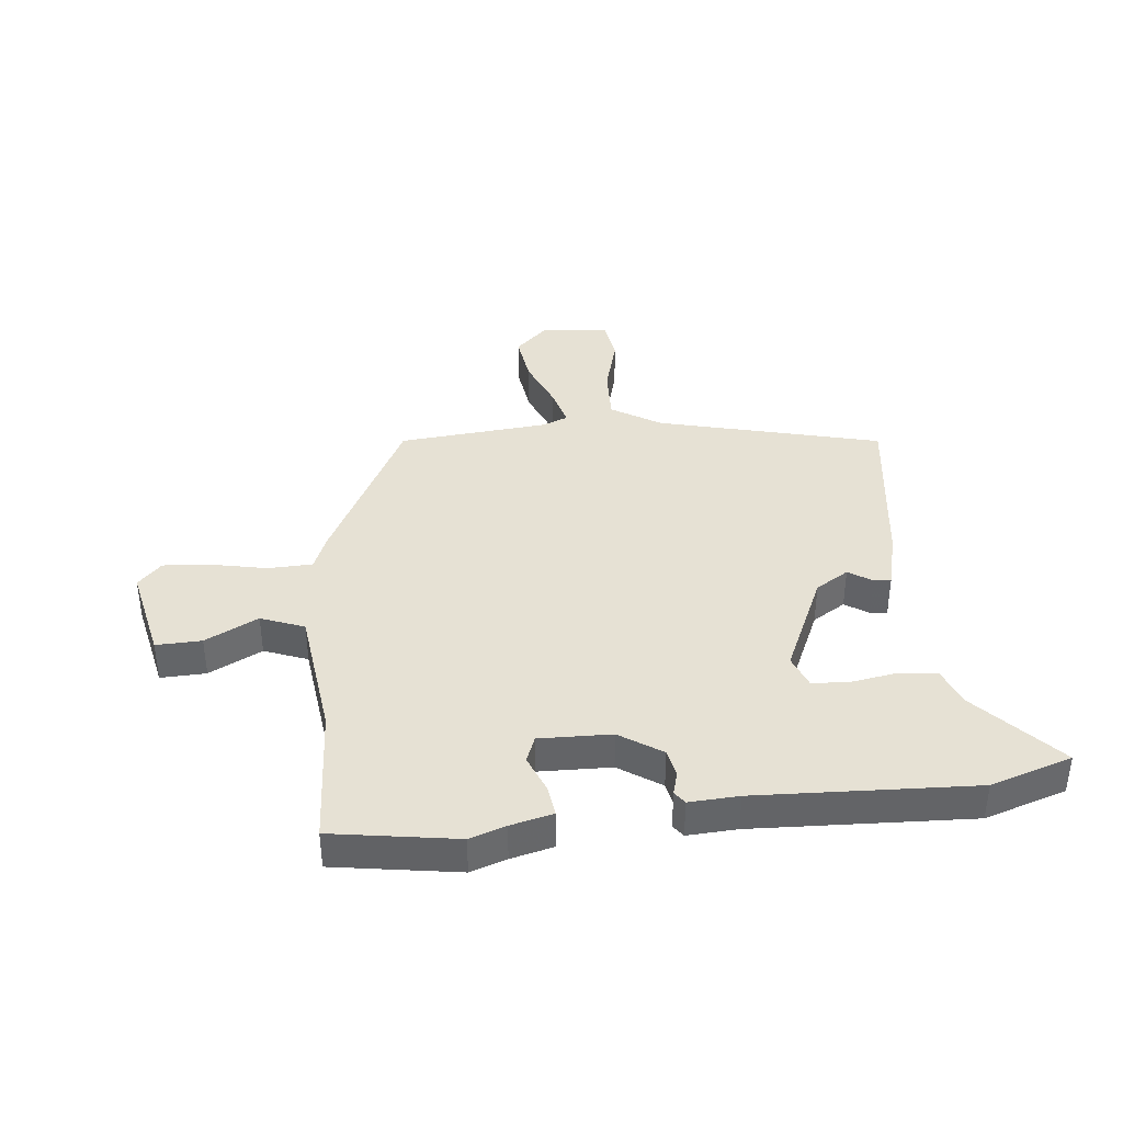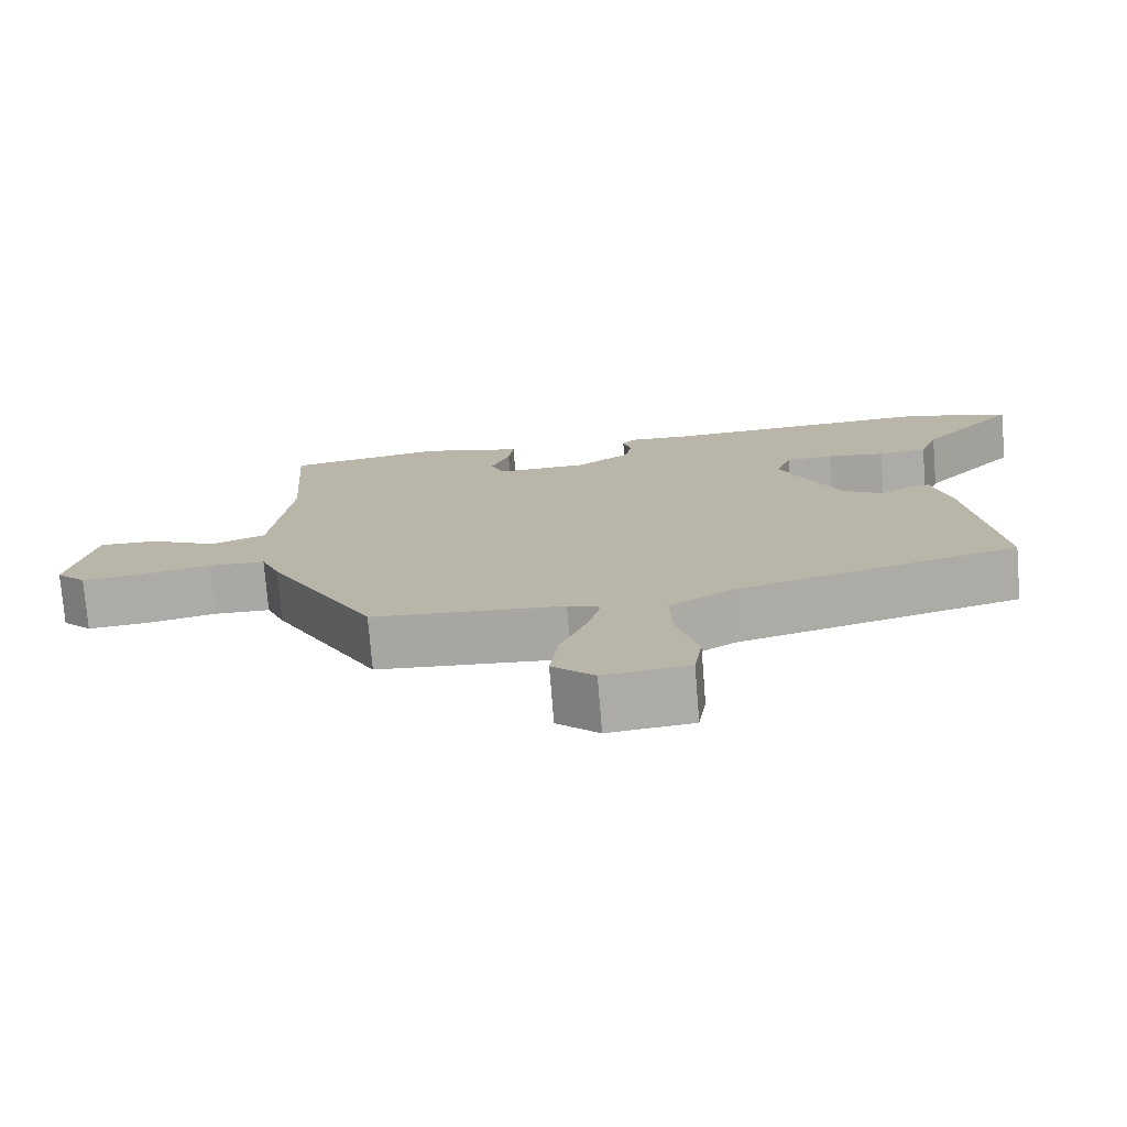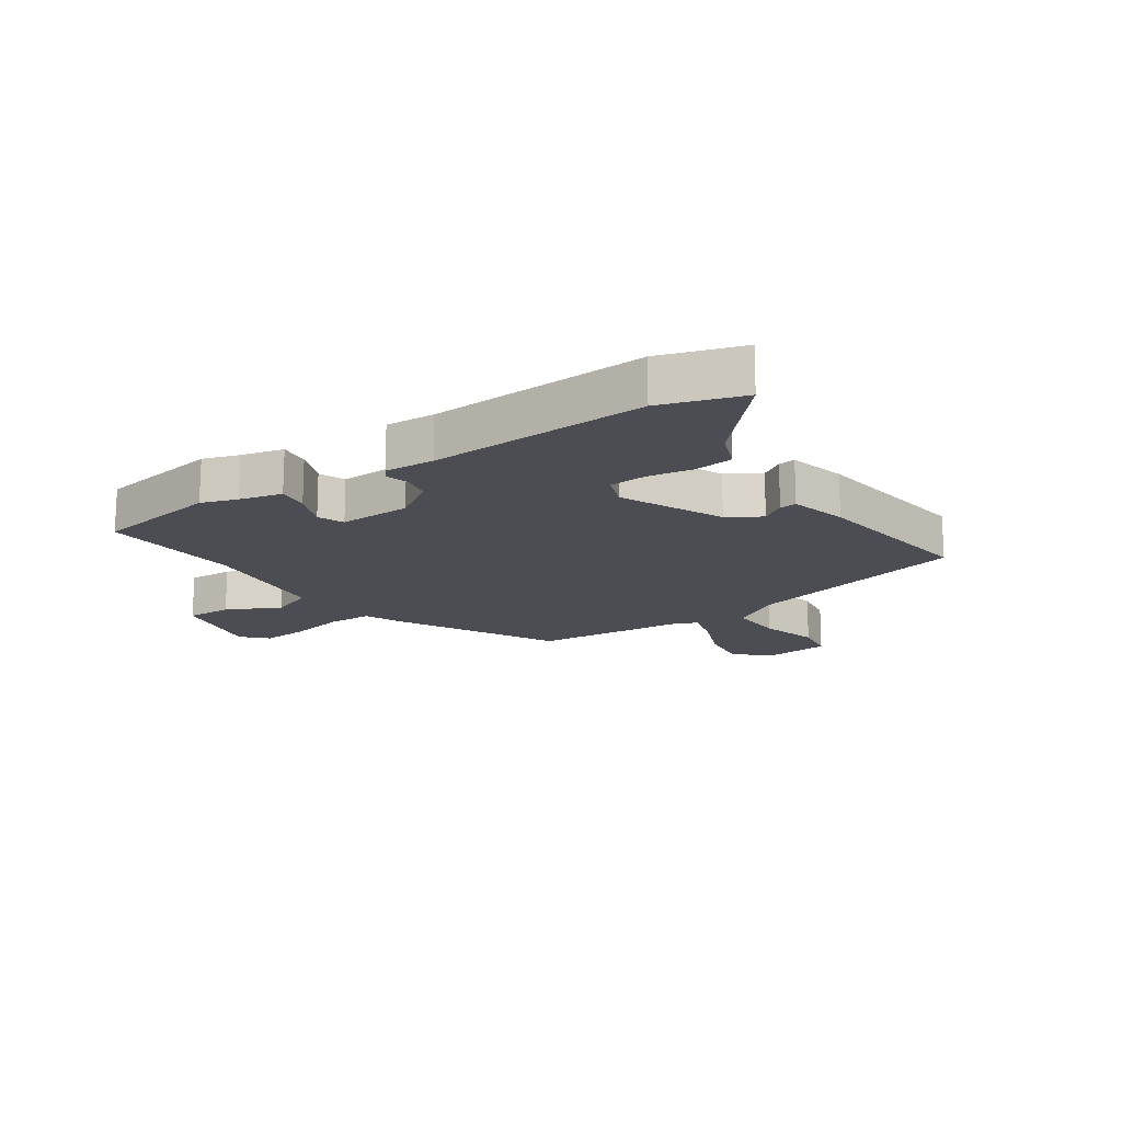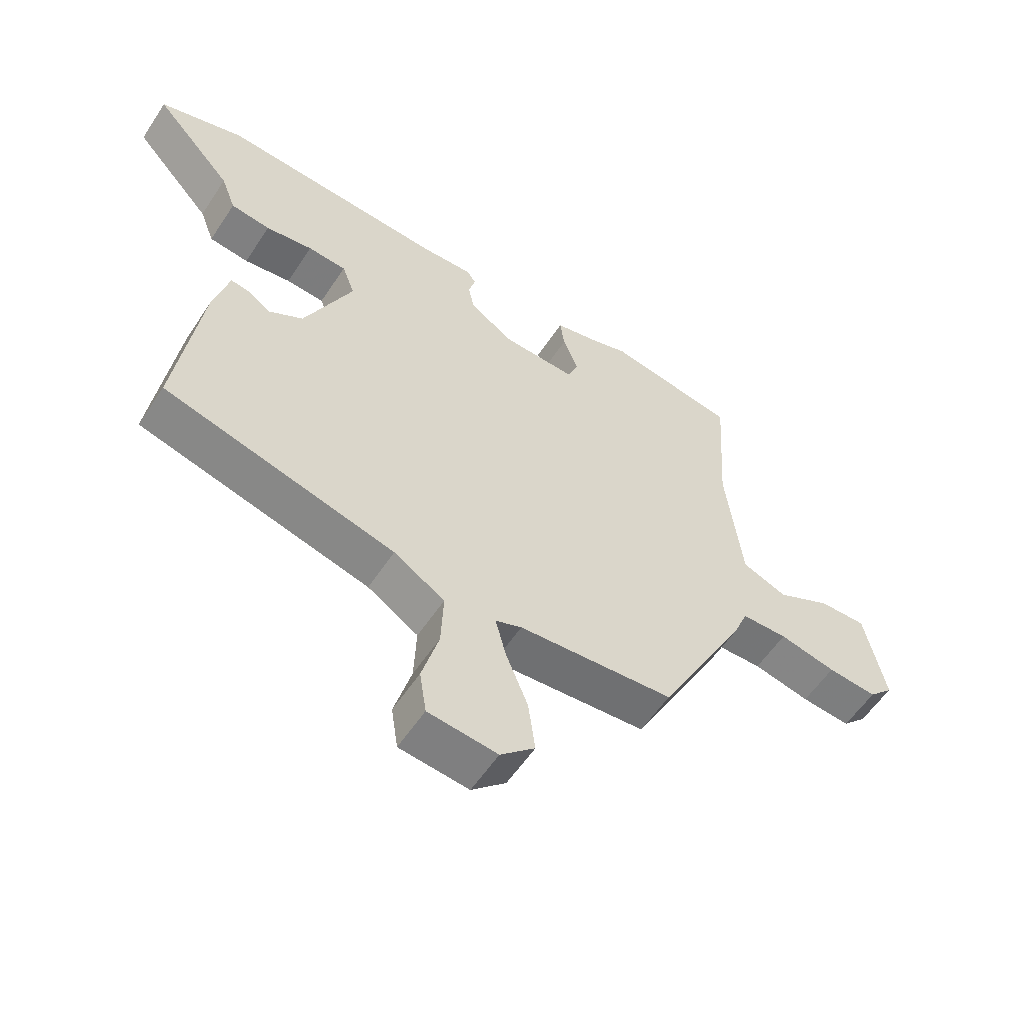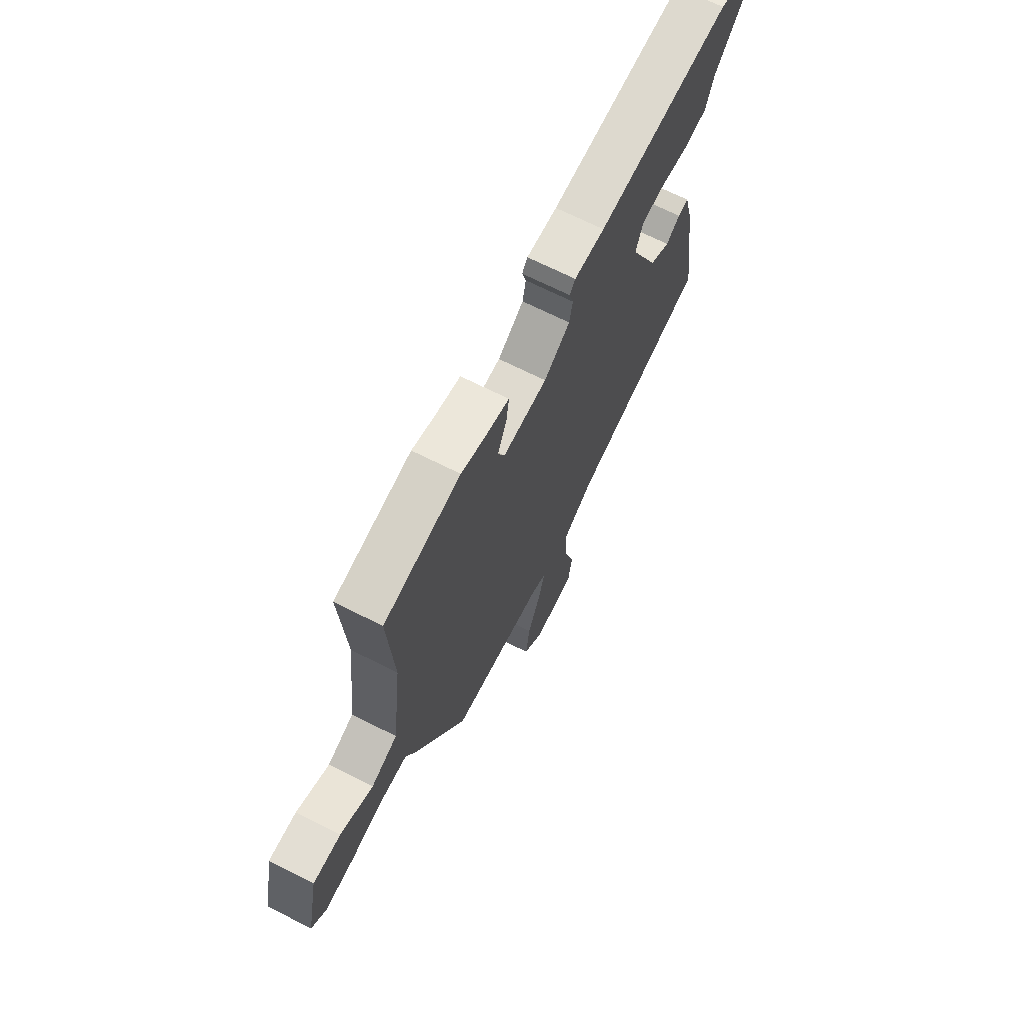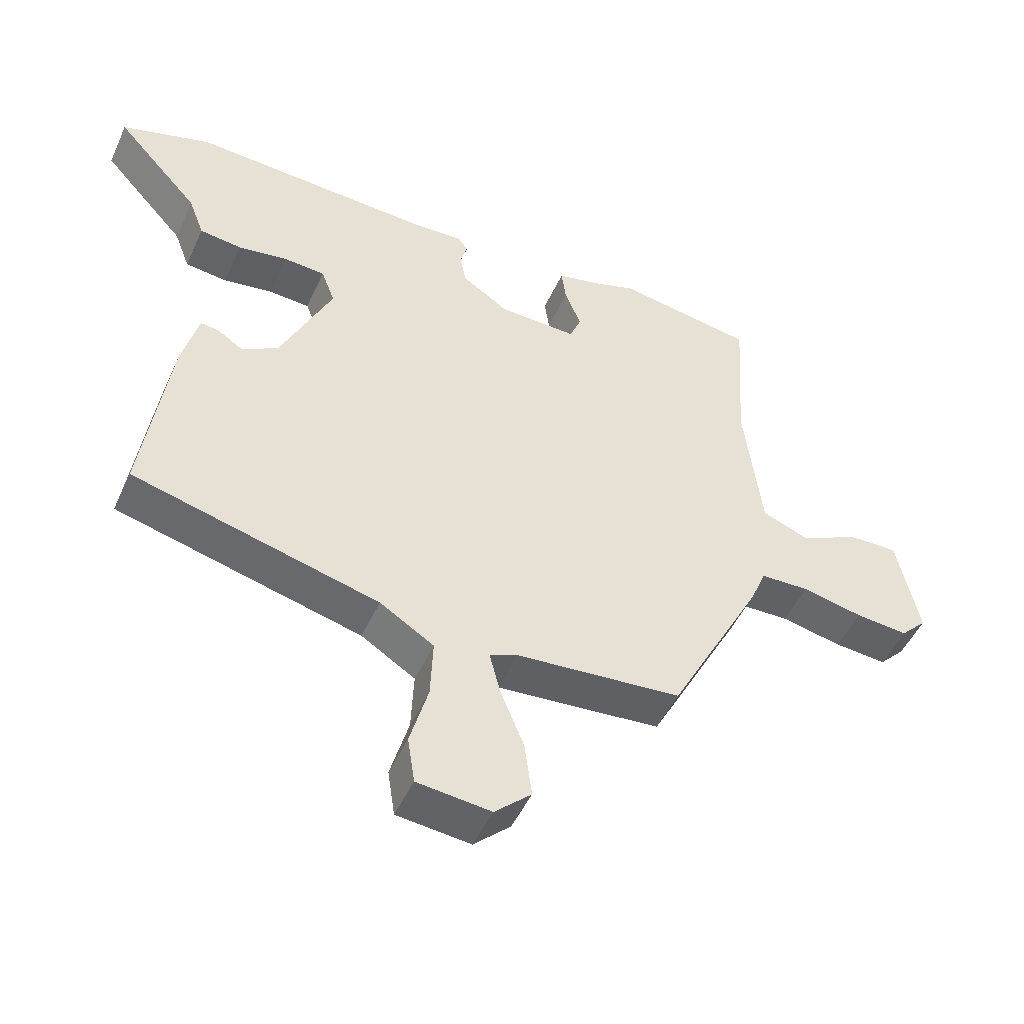
<metadata>
{"format":"obj","ext":"obj","renderer":"f3d","projection":"perspective","resolution":1024,"background":"white","views":[{"elev":39.1,"azim":-6.4,"up":"+Y"},{"elev":-75.4,"azim":4.6,"up":"+Z"},{"elev":-16.4,"azim":34.0,"up":"+Y"},{"elev":-57.1,"azim":146.9,"up":"+Z"},{"elev":68.8,"azim":-63.2,"up":"+Z"},{"elev":-49.1,"azim":156.2,"up":"+Z"}]}
</metadata>
<code>
v -0.518 0.07 0.497
v -0.307 0.07 0.532
v -0.246 0.07 0.512
v -0.174 0.07 0.495
v -0.181 0.07 0.442
v -0.206 0.07 0.379
v -0.188 0.07 0.335
v -0.066 0.07 0.339
v 0.005 0.07 0.387
v 0.014 0.07 0.434
v 0.003 0.07 0.473
v 0.018 0.07 0.494
v 0.102 0.07 0.49
v 0.471 0.07 0.509
v 0.609 0.07 0.466
v 0.48 0.07 0.323
v 0.456 0.07 0.259
v 0.391 0.07 0.251
v 0.314 0.07 0.263
v 0.251 0.07 0.259
v 0.23 0.07 0.203
v 0.309 0.07 0.031
v 0.365 0.07 -0.003
v 0.404 0.07 0.023
v 0.433 0.07 0.027
v 0.458 0.07 -0.07
v 0.498 0.07 -0.359
v 0.121 0.07 -0.457
v 0.038 0.07 -0.509
v 0.042 0.07 -0.601
v 0.07 0.07 -0.7
v 0.059 0.07 -0.772
v -0.054 0.07 -0.784
v -0.11 0.07 -0.732
v -0.099 0.07 -0.647
v -0.063 0.07 -0.558
v -0.046 0.07 -0.492
v -0.089 0.07 -0.475
v -0.343 0.07 -0.454
v -0.487 0.07 -0.182
v -0.512 0.07 -0.122
v -0.587 0.07 -0.12
v -0.68 0.07 -0.14
v -0.761 0.07 -0.147
v -0.801 0.07 -0.106
v -0.768 0.07 0.054
v -0.691 0.07 0.052
v -0.601 0.07 0.007
v -0.528 0.07 0.036
v -0.502 0.07 0.26
v -0.518 0 0.497
v -0.307 0 0.532
v -0.246 0 0.512
v -0.174 0 0.495
v -0.181 0 0.442
v -0.206 0 0.379
v -0.188 0 0.335
v -0.066 0 0.339
v 0.005 0 0.387
v 0.014 0 0.434
v 0.003 0 0.473
v 0.018 0 0.494
v 0.102 0 0.49
v 0.471 0 0.509
v 0.609 0 0.466
v 0.48 0 0.323
v 0.456 0 0.259
v 0.391 0 0.251
v 0.314 0 0.263
v 0.251 0 0.259
v 0.23 0 0.203
v 0.309 0 0.031
v 0.365 0 -0.003
v 0.404 0 0.023
v 0.433 0 0.027
v 0.458 0 -0.07
v 0.498 0 -0.359
v 0.121 0 -0.457
v 0.038 0 -0.509
v 0.042 0 -0.601
v 0.07 0 -0.7
v 0.059 0 -0.772
v -0.054 0 -0.784
v -0.11 0 -0.732
v -0.099 0 -0.647
v -0.063 0 -0.558
v -0.046 0 -0.492
v -0.089 0 -0.475
v -0.343 0 -0.454
v -0.487 0 -0.182
v -0.512 0 -0.122
v -0.587 0 -0.12
v -0.68 0 -0.14
v -0.761 0 -0.147
v -0.801 0 -0.106
v -0.768 0 0.054
v -0.691 0 0.052
v -0.601 0 0.007
v -0.528 0 0.036
v -0.502 0 0.26
f 46 47 48
f 45 46 48
f 44 45 48
f 43 44 48
f 42 43 48
f 41 42 48 49
f 41 49 50
f 40 41 50
f 39 40 50
f 38 39 50
f 34 35 36
f 33 34 36
f 32 33 36
f 31 32 36
f 30 31 36
f 29 30 36 37
f 50 1 2
f 38 50 2
f 37 38 2
f 29 37 2
f 28 29 2
f 26 27 28
f 25 26 28
f 24 25 28
f 23 24 28
f 16 17 18 19
f 16 19 20
f 15 16 20
f 14 15 20
f 13 14 20
f 13 20 21
f 12 13 21
f 11 12 21
f 10 11 21
f 3 4 5 6
f 2 3 6
f 2 6 7
f 28 2 7
f 22 23 28
f 21 22 28
f 10 21 28
f 9 10 28
f 8 9 28
f 7 8 28
f 98 97 96
f 98 96 95
f 98 95 94
f 98 94 93
f 98 93 92
f 99 98 92 91
f 100 99 91
f 100 91 90
f 100 90 89
f 100 89 88
f 86 85 84
f 86 84 83
f 86 83 82
f 86 82 81
f 86 81 80
f 87 86 80 79
f 52 51 100
f 52 100 88
f 52 88 87
f 52 87 79
f 52 79 78
f 78 77 76
f 78 76 75
f 78 75 74
f 78 74 73
f 69 68 67 66
f 70 69 66
f 70 66 65
f 70 65 64
f 70 64 63
f 71 70 63
f 71 63 62
f 71 62 61
f 71 61 60
f 56 55 54 53
f 56 53 52
f 57 56 52
f 57 52 78
f 78 73 72
f 78 72 71
f 78 71 60
f 78 60 59
f 78 59 58
f 78 58 57
f 1 51 52 2
f 2 52 53 3
f 3 53 54 4
f 4 54 55 5
f 5 55 56 6
f 6 56 57 7
f 7 57 58 8
f 8 58 59 9
f 9 59 60 10
f 10 60 61 11
f 11 61 62 12
f 12 62 63 13
f 13 63 64 14
f 14 64 65 15
f 15 65 66 16
f 16 66 67 17
f 17 67 68 18
f 18 68 69 19
f 19 69 70 20
f 20 70 71 21
f 21 71 72 22
f 22 72 73 23
f 23 73 74 24
f 24 74 75 25
f 25 75 76 26
f 26 76 77 27
f 27 77 78 28
f 28 78 79 29
f 29 79 80 30
f 30 80 81 31
f 31 81 82 32
f 32 82 83 33
f 33 83 84 34
f 34 84 85 35
f 35 85 86 36
f 36 86 87 37
f 37 87 88 38
f 38 88 89 39
f 39 89 90 40
f 40 90 91 41
f 41 91 92 42
f 42 92 93 43
f 43 93 94 44
f 44 94 95 45
f 45 95 96 46
f 46 96 97 47
f 47 97 98 48
f 48 98 99 49
f 49 99 100 50
f 50 100 51 1

</code>
